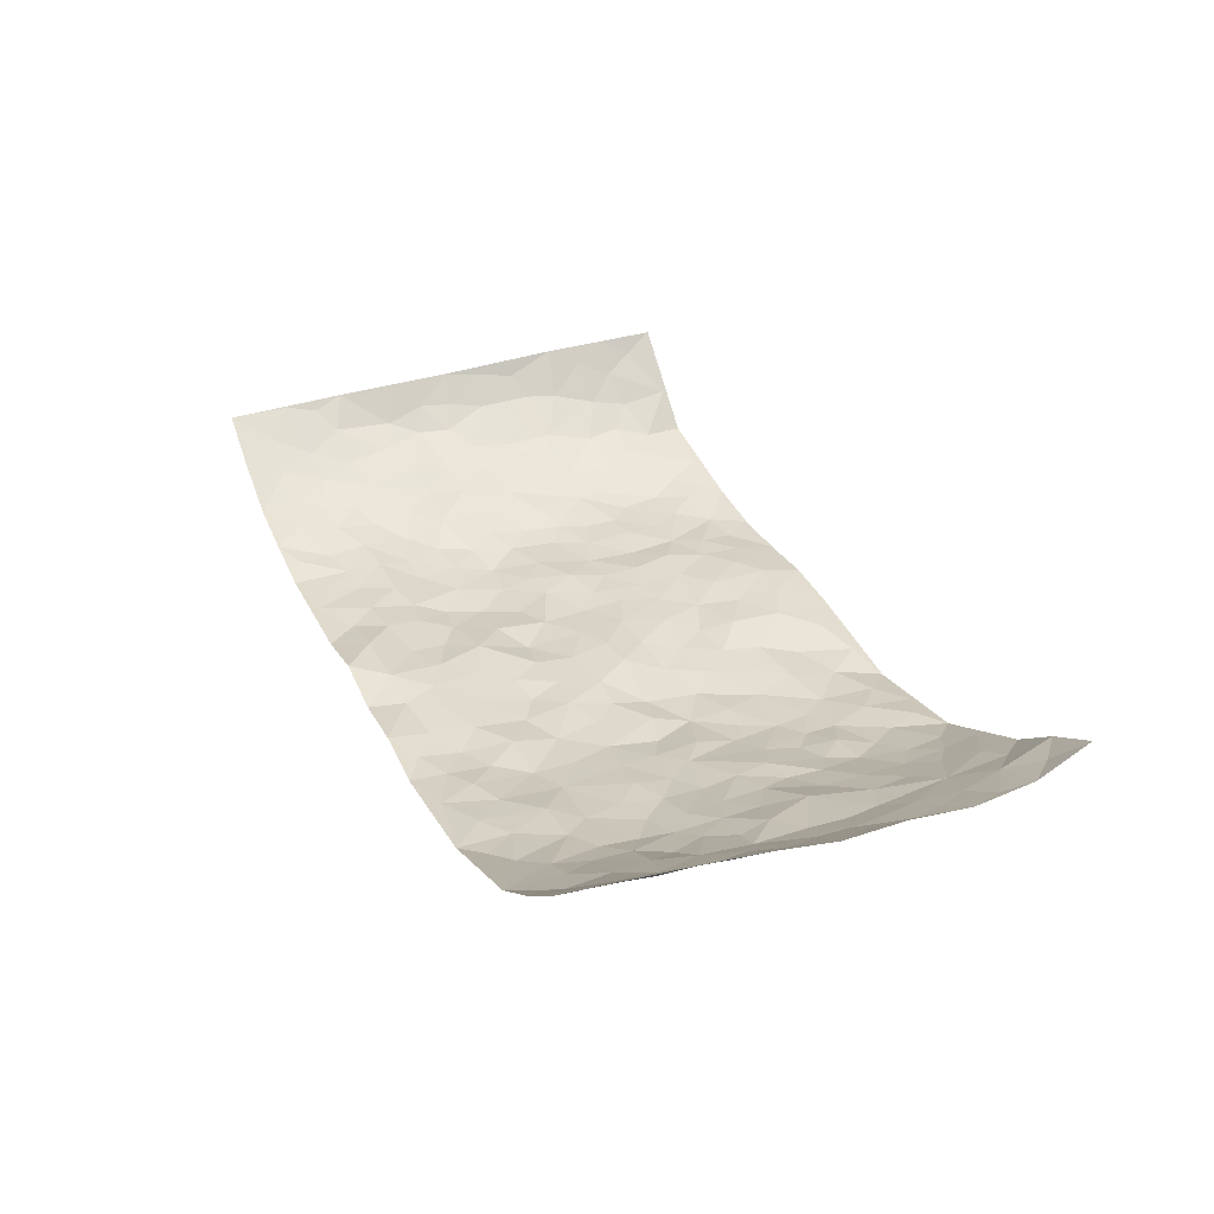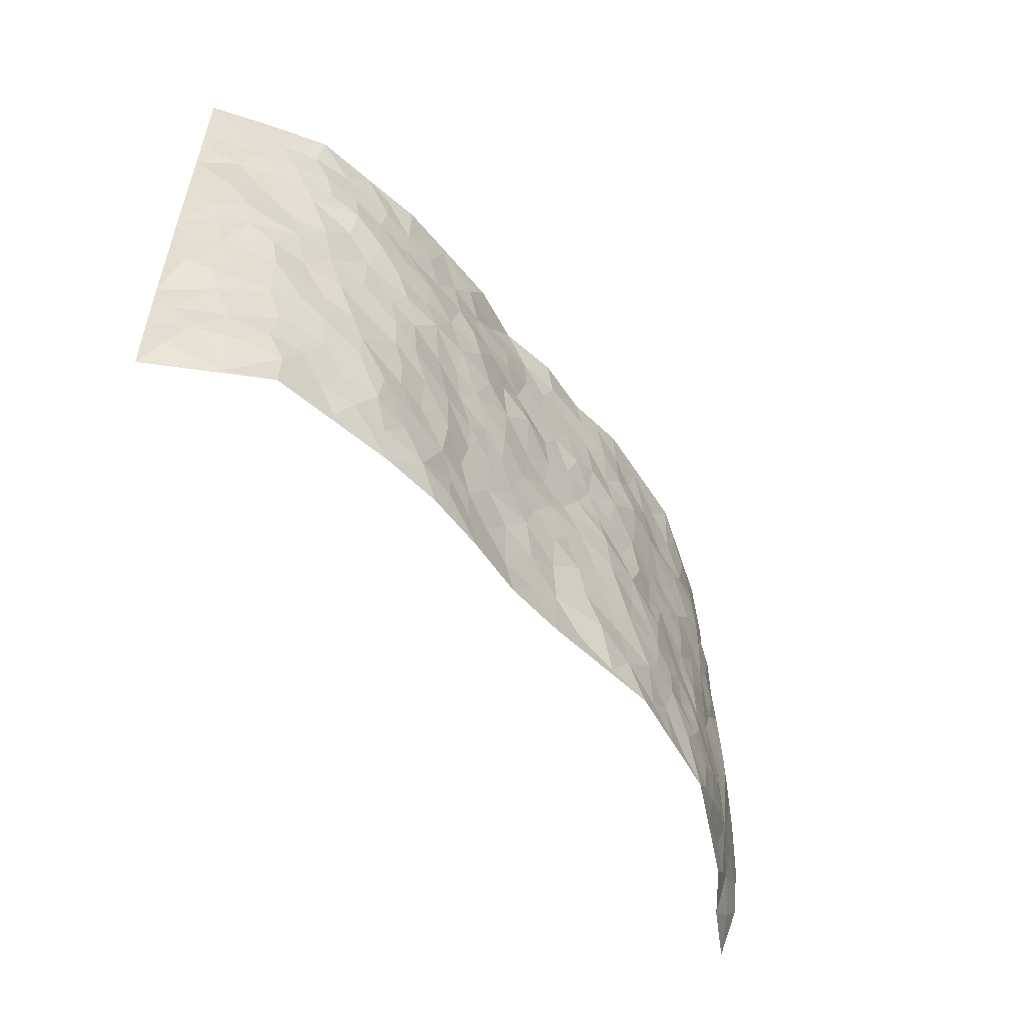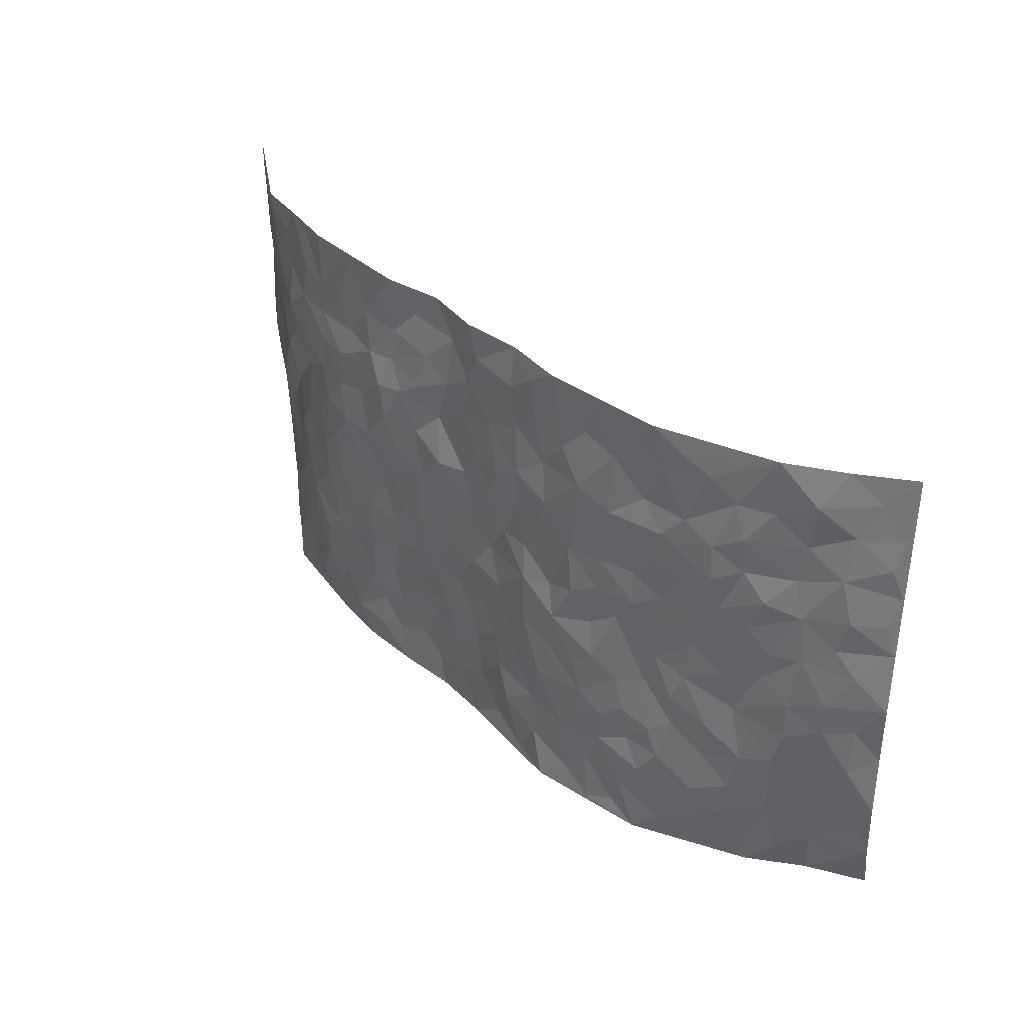
<metadata>
{"format":"obj","ext":"obj","renderer":"f3d","projection":"perspective","resolution":1024,"background":"white","views":[{"elev":30.8,"azim":-113.7,"up":"+Z"},{"elev":-56.5,"azim":126.5,"up":"+Y"},{"elev":35.8,"azim":-132.4,"up":"+Y"}]}
</metadata>
<code>
v -0.9244 0.01176 0.1861
v -0.9295 1.001 0.1755
v 0.9007 -0.002974 0.2027
v 0.9425 0.9944 0.1537
v -0.788 0.3964 0.04776
v -0.9471 0.5026 0.1416
v -0.8417 0.3613 0.07814
v -0.004186 0.003365 -0.04222
v -0.9492 0.2544 0.138
v -0.9004 0.3415 0.1066
v -0.715 0.008148 0.05704
v -0.9427 0.1304 0.1501
v -0.7045 0.2965 0.02384
v -0.8154 0.01133 0.1276
v -0.8247 0.2919 0.07412
v -0.4927 0.006595 -0.0455
v -0.9272 0.1924 0.134
v -0.2949 0.1711 -0.06706
v -0.7694 0.3254 0.04069
v -0.835 0.1259 0.104
v -0.8855 0.06981 0.1395
v -0.7731 0.06982 0.07798
v -0.6659 0.1313 0.01387
v -0.7078 0.08073 0.04735
v -0.8523 0.2113 0.09398
v -0.8877 0.2739 0.1054
v -0.7568 0.1805 0.04988
v -0.6867 0.2137 0.01683
v -0.8492 0.4921 0.07934
v -0.9446 0.3783 0.1439
v -0.724 1.001 0.03828
v -0.5378 0.2266 -0.03402
v 0.2591 0.1559 -0.0315
v -0.9357 0.7509 0.1618
v -0.3682 0.3965 -0.05601
v -0.7703 0.7557 0.05671
v -0.7849 0.8341 0.06542
v -0.5796 0.4457 -0.0127
v -0.5985 0.6088 -0.007532
v -0.4903 0.9985 -0.03932
v -0.9207 0.689 0.1424
v -0.6574 0.5659 0.01027
v -0.3915 0.7564 -0.04416
v -0.5103 0.2837 -0.03617
v -0.4602 0.2287 -0.04174
v -0.4967 0.1664 -0.04402
v -0.4478 0.6392 -0.03151
v -0.3665 0.5626 -0.04671
v 0.1665 0.4727 -0.04501
v -0.3353 0.2249 -0.06362
v -0.2108 0.6133 -0.05234
v -0.3746 0.6317 -0.0428
v -0.304 0.06181 -0.06391
v -0.6281 0.7133 -0.01076
v -0.3968 0.1977 -0.05804
v -0.8523 0.6211 0.09052
v -0.03745 0.3493 -0.0509
v 0.05746 0.3395 -0.0384
v 0.2998 0.45 -0.03498
v -0.09527 0.553 -0.04454
v -0.1656 0.5582 -0.05152
v 0.09326 0.6296 -0.05441
v -0.6303 0.3501 -0.0008062
v -0.7417 0.5773 0.035
v -0.9144 0.8123 0.1454
v -0.5599 0.1334 -0.02789
v -0.3702 0.01672 -0.0608
v -0.7864 0.4705 0.04844
v -0.6158 0.1767 -0.01167
v -0.6059 0.02384 0.004988
v -0.2481 0.006197 -0.07815
v -0.6115 0.09298 -0.005062
v -0.5467 0.05778 -0.02892
v -0.4333 0.04166 -0.0485
v -0.453 0.108 -0.0522
v -0.8695 0.6885 0.101
v -0.9268 0.876 0.1632
v -0.7279 0.513 0.03919
v 0.003271 0.9976 -0.04631
v -0.7916 0.6788 0.05849
v -0.5612 0.3183 -0.02036
v -0.5112 0.4643 -0.0242
v 0.00743 0.5714 -0.04335
v -0.04934 0.4839 -0.03876
v 0.003548 0.4203 -0.04135
v -0.1252 0.1305 -0.06498
v -0.57 0.6728 -0.02145
v -0.8911 0.5654 0.1096
v -0.7284 0.6948 0.02515
v -0.45 0.3003 -0.04685
v -0.628 0.2714 -0.001323
v -0.5016 0.6914 -0.02815
v -0.1731 0.4879 -0.06176
v -0.2626 0.4389 -0.06479
v -0.6464 0.6521 -0.001665
v -0.01447 0.1187 -0.03701
v -0.4147 0.5136 -0.0388
v -0.3451 0.2919 -0.06436
v -0.241 0.5058 -0.05381
v -0.1794 0.3851 -0.06717
v -0.94 0.6263 0.1536
v -0.7009 0.6263 0.01945
v -0.8019 0.5835 0.05938
v -0.3638 0.114 -0.05604
v -0.5208 0.5361 -0.02548
v -0.6759 0.4093 0.02336
v -0.1296 0.3268 -0.05938
v -0.1497 0.2521 -0.06087
v -0.5176 0.6147 -0.02653
v 0.1114 0.7269 -0.03632
v -0.005019 0.2165 -0.03823
v -0.07334 0.2749 -0.05361
v 0.004717 0.2889 -0.04929
v -0.4297 0.3667 -0.04503
v -0.1972 0.1872 -0.06197
v -0.6505 0.491 0.00761
v -0.5558 0.3846 -0.02241
v -0.4911 0.3946 -0.02865
v -0.3081 0.527 -0.0583
v -0.2591 0.3533 -0.06243
v -0.3548 0.4699 -0.047
v -0.2267 0.2745 -0.06913
v -0.08996 0.4135 -0.05387
v -0.5922 0.5343 -0.006669
v -0.09276 0.2001 -0.05534
v -0.2149 0.09752 -0.06832
v -0.4005 0.2616 -0.05676
v -0.9026 0.4409 0.113
v -0.8513 0.4245 0.08029
v 0.09295 0.4222 -0.03919
v 0.2082 0.2371 -0.0342
v 0.08365 0.5163 -0.04103
v 0.02027 0.4883 -0.03743
v 0.167 0.392 -0.03909
v 0.7816 0.4917 0.0573
v 0.2212 0.4329 -0.03973
v 0.2672 0.3122 -0.0323
v 0.1618 0.5657 -0.04732
v 0.1252 0.9964 -0.02317
v -0.2929 0.6225 -0.05412
v 0.428 0.8769 -0.03725
v 0.4946 0.995 -0.03279
v -0.2134 0.7827 -0.04751
v -0.05656 0.864 -0.04425
v -0.323 0.3519 -0.06209
v -0.459 0.569 -0.0356
v -0.07836 0.05493 -0.04603
v -0.1615 0.02541 -0.06279
v 0.1182 0.002095 -0.03108
v 0.01547 0.8591 -0.04044
v -0.01485 0.6995 -0.0481
v 0.4226 0.1939 -0.03644
v 0.3418 0.2875 -0.04001
v 0.5936 0.5221 -0.01282
v 0.5288 0.5432 -0.02842
v 0.456 0.1326 -0.03406
v 0.5248 0.2246 -0.03227
v 0.416 0.3588 -0.03821
v 0.02381 0.6404 -0.04643
v -0.05833 0.628 -0.04733
v -0.145 0.7309 -0.05633
v -0.08499 0.6934 -0.05573
v -0.05841 0.7908 -0.0465
v -0.1362 0.6346 -0.04752
v 0.02305 0.7735 -0.04109
v 0.2479 0.9952 -0.04269
v -0.01659 0.926 -0.04344
v -0.2687 0.8477 -0.05083
v -0.1985 0.8813 -0.05572
v -0.3162 0.7834 -0.05412
v -0.2441 0.9998 -0.05746
v -0.2275 0.6986 -0.05625
v -0.3178 0.7029 -0.05203
v -0.1387 0.8306 -0.04957
v -0.121 0.999 -0.03914
v 0.2203 0.7441 -0.04896
v 0.1758 0.6648 -0.04691
v 0.3298 0.5921 -0.05499
v 0.2633 0.5211 -0.04363
v 0.2681 0.6637 -0.05719
v 0.4276 0.7411 -0.04306
v 0.3579 0.6799 -0.04631
v 0.2886 0.7314 -0.05353
v 0.07058 0.9276 -0.02949
v 0.08109 0.8217 -0.03867
v 0.1478 0.8564 -0.03803
v 0.2532 0.8703 -0.0328
v 0.3246 0.791 -0.04214
v 0.2341 0.5931 -0.0558
v -0.8548 0.8703 0.1088
v -0.679 0.8195 0.01226
v -0.8486 0.7776 0.09462
v -0.8287 1 0.1035
v -0.8846 0.9423 0.1378
v -0.7956 0.9238 0.06759
v -0.7238 0.8878 0.03728
v -0.6031 0.931 -0.00719
v -0.6575 0.8882 0.01074
v -0.6838 0.7488 0.0142
v -0.5606 0.8166 -0.01774
v -0.6223 0.7838 -0.008908
v -0.5105 0.9018 -0.02314
v -0.3912 0.8799 -0.03637
v -0.5449 0.961 -0.02437
v -0.4643 0.8176 -0.02521
v -0.4423 0.9379 -0.03163
v -0.3453 0.9739 -0.04731
v -0.5129 0.7633 -0.02884
v -0.3197 0.9027 -0.04127
v -0.2578 0.9317 -0.05129
v 0.1586 0.7832 -0.04606
v 0.2572 0.8014 -0.03946
v 0.1914 0.9308 -0.02508
v 0.3962 0.8089 -0.03533
v 0.3406 0.878 -0.03611
v 0.3854 0.9792 -0.03778
v 0.2919 0.9343 -0.04096
v 0.4457 0.9448 -0.0342
v 0.3841 0.4912 -0.03959
v 0.3287 0.5273 -0.04151
v 0.4883 0.6007 -0.03742
v 0.4352 0.6613 -0.0402
v 0.4104 0.5849 -0.05166
v 0.3529 0.1873 -0.03788
v 0.4838 0.3314 -0.03569
v 0.464 0.5193 -0.04047
v 0.3484 0.3858 -0.04054
v -0.1227 0.9152 -0.04996
v -0.182 0.9592 -0.05386
v 0.3194 0.1306 -0.0338
v 0.6071 0.01114 0.002171
v 0.2018 0.3324 -0.03557
v 0.2727 0.3836 -0.0383
v 0.5851 0.2443 -0.01922
v 0.7375 0.9922 0.01519
v 0.9109 0.2463 0.194
v 0.4958 0.8082 -0.02984
v 0.7103 0.4827 0.03599
v 0.4926 0.7432 -0.03615
v 0.925 0.4965 0.1765
v 0.6678 0.29 0.005814
v 0.513 0.4645 -0.03445
v 0.7665 0.3068 0.05475
v 0.563 0.4123 -0.01917
v 0.4861 -0.0005065 -0.02199
v 0.08934 0.252 -0.04228
v 0.504 0.07407 -0.02546
v 0.1346 0.3183 -0.03659
v 0.4174 0.2641 -0.03355
v 0.8431 0.26 0.1126
v 0.6415 0.4579 0.0006875
v 0.5766 0.07828 -0.01455
v 0.4518 0.4227 -0.04104
v 0.6088 0.3683 -0.01167
v 0.2866 0.2309 -0.03034
v 0.48 0.2686 -0.03307
v 0.2617 0.07694 -0.03393
v 0.3649 -0.0001293 -0.03743
v 0.2406 0.0009972 -0.03774
v 0.1986 0.114 -0.02744
v 0.06575 0.1702 -0.03617
v 0.1434 0.1898 -0.03059
v 0.6103 0.1436 -0.004915
v 0.7664 0.4181 0.05259
v 0.7401 0.2169 0.03956
v 0.6465 0.07697 0.008605
v 0.6661 0.3806 0.01182
v 0.7125 0.335 0.02746
v 0.8566 0.321 0.1157
v 0.7407 0.5615 0.03535
v 0.6871 0.1416 0.01789
v 0.7535 0.1455 0.04562
v 0.8193 0.3628 0.08873
v 0.8973 0.3448 0.156
v 0.8594 0.4338 0.1115
v 0.5841 0.3096 -0.01958
v 0.7983 0.1008 0.08065
v 0.3302 0.06128 -0.04115
v 0.41 0.0666 -0.04058
v 0.06685 0.07825 -0.03079
v 0.1386 0.07239 -0.02685
v 0.9317 0.7457 0.1678
v 0.7256 0.07516 0.02837
v 0.6528 0.2117 0.004816
v 0.9113 0.4206 0.1668
v 0.8766 0.5044 0.1233
v 0.7901 0.2458 0.07386
v 0.5339 0.1447 -0.0296
v 0.7272 -0.002744 0.02926
v 0.5057 0.3909 -0.03341
v 0.8808 0.05848 0.168
v 0.907 0.1207 0.1976
v 0.8149 0.1753 0.09246
v 0.8554 0.1192 0.1353
v 0.7953 0.00475 0.09623
v 0.8824 0.1833 0.1636
v 0.6632 0.5514 0.01592
v 0.6926 0.6271 0.01169
v 0.5871 0.6323 -0.008984
v 0.8119 0.6859 0.0742
v 0.6374 0.7669 -0.01508
v 0.9143 0.6209 0.1555
v 0.7592 0.6359 0.04889
v 0.841 0.59 0.08397
v 0.7309 0.7382 0.02868
v 0.8306 0.5255 0.08329
v 0.8865 0.5696 0.126
v 0.8708 0.6547 0.106
v 0.6426 0.6878 -0.003454
v 0.5709 0.7195 -0.02682
v 0.5138 0.671 -0.03142
v 0.8377 0.8474 0.08497
v 0.7137 0.866 0.01599
v 0.8008 0.7713 0.06542
v 0.8719 0.773 0.1127
v 0.7756 0.8385 0.04637
v 0.935 0.87 0.1587
v 0.6955 0.7974 0.0114
v 0.9174 0.8069 0.1468
v 0.7405 0.9263 0.02913
v 0.8405 0.9947 0.08333
v 0.6158 0.9948 -0.00788
v 0.8106 0.9213 0.06616
v 0.8828 0.924 0.1141
v 0.6634 0.9299 0.00542
v 0.5618 0.8976 -0.02326
v 0.4966 0.8777 -0.03151
v 0.5548 0.9661 -0.01855
v 0.5751 0.8175 -0.02236
v 0.6394 0.8562 -0.003642
f 29 6 128
f 12 21 20
f 26 10 9
f 55 45 46
f 27 19 15
f 26 9 17
f 101 6 88
f 12 1 21
f 7 15 19
f 125 86 96
f 84 123 85
f 129 29 128
f 25 27 15
f 12 20 17
f 73 75 66
f 22 14 11
f 26 17 25
f 9 12 17
f 25 15 26
f 5 129 7
f 52 146 48
f 55 18 50
f 7 19 5
f 20 27 25
f 124 82 105
f 41 76 34
f 20 14 22
f 14 20 21
f 14 21 1
f 24 22 11
f 24 27 22
f 72 66 69
f 69 32 91
f 70 24 11
f 24 23 27
f 17 20 25
f 27 20 22
f 10 15 7
f 10 26 15
f 23 28 27
f 27 13 19
f 28 23 69
f 13 27 28
f 119 121 94
f 10 7 129
f 6 30 128
f 9 10 30
f 36 192 80
f 80 102 89
f 118 81 44
f 64 103 78
f 115 126 86
f 45 32 46
f 91 63 13
f 129 68 29
f 95 87 54
f 95 54 199
f 202 40 204
f 82 97 105
f 29 88 6
f 18 55 104
f 148 126 71
f 38 82 124
f 50 18 122
f 117 82 38
f 5 19 106
f 82 117 118
f 80 64 102
f 127 45 55
f 194 77 190
f 98 35 114
f 39 124 105
f 127 50 98
f 106 19 13
f 66 75 46
f 39 95 42
f 63 117 38
f 95 89 102
f 101 56 76
f 51 140 99
f 18 53 126
f 62 83 132
f 45 127 90
f 112 113 57
f 103 29 68
f 130 85 58
f 109 39 105
f 35 94 121
f 113 246 58
f 151 165 163
f 120 100 94
f 114 127 98
f 192 190 65
f 95 39 87
f 36 191 37
f 67 104 74
f 56 101 88
f 13 63 106
f 192 34 76
f 268 241 243
f 108 115 125
f 93 84 60
f 133 84 85
f 156 288 157
f 101 76 41
f 80 103 64
f 105 97 146
f 99 61 51
f 92 109 47
f 125 96 111
f 158 227 153
f 75 104 55
f 69 66 32
f 81 91 32
f 106 78 68
f 42 64 78
f 77 34 65
f 24 70 72
f 75 73 16
f 16 71 67
f 2 34 77
f 13 28 91
f 103 56 88
f 56 80 76
f 72 69 23
f 11 16 70
f 16 73 70
f 16 67 74
f 115 18 126
f 24 72 23
f 73 72 70
f 16 74 75
f 72 73 66
f 32 45 44
f 84 83 60
f 66 46 32
f 78 106 116
f 117 63 81
f 67 53 104
f 103 68 78
f 69 91 28
f 36 80 89
f 106 38 116
f 106 68 5
f 81 118 117
f 62 132 138
f 32 44 81
f 53 67 71
f 57 58 85
f 123 100 107
f 93 60 61
f 33 230 224
f 8 96 147
f 132 133 130
f 140 48 119
f 93 100 123
f 122 98 50
f 164 60 160
f 53 71 126
f 125 112 108
f 193 194 195
f 75 55 46
f 63 91 81
f 56 103 80
f 196 198 31
f 18 104 53
f 121 48 97
f 38 106 63
f 118 97 82
f 97 35 121
f 51 172 140
f 130 134 49
f 87 39 109
f 288 252 263
f 97 114 35
f 47 43 92
f 57 113 58
f 248 130 58
f 34 101 41
f 114 90 127
f 116 124 42
f 145 94 35
f 118 114 97
f 167 79 175
f 98 145 35
f 85 123 57
f 43 47 52
f 199 36 89
f 42 78 116
f 159 83 62
f 88 29 103
f 74 104 75
f 118 44 90
f 173 140 172
f 42 95 102
f 190 192 37
f 65 190 77
f 89 95 199
f 125 111 112
f 92 87 109
f 18 115 122
f 177 180 176
f 112 57 107
f 109 105 146
f 93 94 100
f 285 286 275
f 96 86 147
f 137 232 131
f 57 123 107
f 87 92 208
f 49 134 136
f 132 130 49
f 161 164 162
f 50 127 55
f 122 108 107
f 122 107 100
f 48 140 52
f 118 90 114
f 99 119 94
f 123 84 93
f 36 37 192
f 48 121 119
f 120 122 100
f 39 42 124
f 38 124 116
f 248 58 246
f 44 45 90
f 98 122 120
f 146 52 47
f 94 93 99
f 168 209 170
f 212 183 188
f 202 197 200
f 42 102 64
f 107 108 112
f 99 93 61
f 8 280 96
f 112 111 113
f 125 115 86
f 115 108 122
f 128 30 10
f 5 68 129
f 10 129 128
f 132 49 138
f 83 84 133
f 130 133 85
f 83 133 132
f 248 134 130
f 156 152 224
f 151 110 165
f 212 186 211
f 153 224 249
f 254 251 244
f 246 261 262
f 225 158 249
f 49 136 179
f 185 184 150
f 214 188 181
f 181 188 182
f 161 163 174
f 143 170 172
f 110 211 185
f 184 79 167
f 174 228 169
f 62 110 159
f 163 150 144
f 210 169 229
f 170 143 168
f 176 211 110
f 98 120 145
f 94 145 120
f 48 146 97
f 109 146 47
f 148 86 126
f 147 86 148
f 71 8 148
f 8 147 148
f 244 276 254
f 232 136 134
f 174 143 161
f 60 83 160
f 163 162 151
f 159 160 83
f 261 281 262
f 259 281 149
f 219 220 59
f 246 113 111
f 33 255 131
f 157 256 152
f 137 255 153
f 230 278 279
f 262 260 33
f 154 155 242
f 131 255 137
f 248 131 232
f 281 280 149
f 259 258 278
f 220 179 59
f 159 151 160
f 162 160 151
f 164 61 60
f 228 174 144
f 144 174 163
f 159 110 151
f 161 172 164
f 186 184 185
f 161 162 163
f 61 164 51
f 160 162 164
f 187 217 213
f 150 163 165
f 205 202 200
f 79 184 139
f 170 43 173
f 174 169 143
f 161 143 172
f 167 144 150
f 176 180 183
f 172 170 173
f 223 226 221
f 185 150 165
f 99 140 119
f 207 206 203
f 172 51 164
f 43 52 173
f 173 52 140
f 167 175 228
f 228 229 169
f 210 168 169
f 177 110 62
f 189 138 179
f 62 138 177
f 136 232 233
f 181 182 222
f 150 184 167
f 178 180 189
f 49 179 138
f 177 138 189
f 180 178 182
f 178 179 220
f 307 308 304
f 222 223 221
f 215 187 188
f 176 183 212
f 187 213 186
f 214 215 188
f 185 211 186
f 237 181 239
f 182 188 183
f 110 185 165
f 216 215 141
f 211 176 212
f 182 183 180
f 176 110 177
f 213 184 186
f 178 189 179
f 177 189 180
f 195 190 37
f 197 198 200
f 195 194 190
f 34 192 65
f 80 192 76
f 37 196 195
f 194 2 77
f 193 2 194
f 196 37 191
f 31 193 195
f 198 196 191
f 31 195 196
f 199 201 191
f 197 204 31
f 198 191 201
f 31 198 197
f 201 199 54
f 36 199 191
f 54 208 201
f 208 43 205
f 208 54 87
f 198 201 200
f 206 205 203
f 43 170 203
f 210 207 209
f 40 202 206
f 31 204 40
f 197 202 204
f 208 205 200
f 43 203 205
f 205 206 202
f 203 209 207
f 171 40 207
f 40 206 207
f 208 200 201
f 43 208 92
f 170 209 203
f 168 143 169
f 207 210 171
f 168 210 209
f 188 187 212
f 212 187 186
f 166 139 213
f 184 213 139
f 237 214 181
f 215 214 141
f 216 141 218
f 213 217 166
f 142 166 216
f 217 216 166
f 187 215 217
f 216 217 215
f 237 141 214
f 142 216 218
f 223 222 182
f 179 136 59
f 223 220 219
f 267 238 251
f 237 327 141
f 223 182 178
f 158 290 253
f 220 223 178
f 59 233 227
f 233 59 136
f 248 246 131
f 153 249 158
f 251 254 267
f 223 219 226
f 111 261 246
f 297 251 238
f 276 256 157
f 167 228 144
f 229 228 175
f 175 171 229
f 229 171 210
f 260 257 33
f 265 271 272
f 266 289 283
f 269 243 250
f 249 224 152
f 266 283 271
f 227 233 137
f 253 227 158
f 325 313 320
f 135 264 275
f 310 329 239
f 270 298 297
f 249 256 225
f 275 273 269
f 311 222 221
f 155 154 299
f 234 276 157
f 310 311 299
f 222 239 181
f 221 226 155
f 266 263 252
f 242 290 244
f 264 273 275
f 273 264 243
f 242 244 154
f 276 290 225
f 288 234 157
f 240 282 302
f 275 286 306
f 225 290 158
f 234 263 284
f 241 254 276
f 233 232 137
f 137 153 227
f 264 135 238
f 244 251 154
f 260 259 257
f 227 253 219
f 33 224 255
f 154 297 299
f 240 302 307
f 297 154 251
f 264 268 243
f 253 226 219
f 271 284 263
f 277 294 293
f 290 242 253
f 241 234 284
f 59 227 219
f 242 155 226
f 252 245 231
f 157 152 156
f 257 230 33
f 152 256 249
f 278 230 257
f 262 33 131
f 224 153 255
f 259 278 257
f 134 248 232
f 230 279 224
f 96 261 111
f 261 96 280
f 280 281 261
f 246 262 131
f 252 247 245
f 268 267 241
f 283 277 272
f 288 247 252
f 275 274 285
f 295 291 294
f 267 268 264
f 263 234 288
f 309 310 299
f 290 276 244
f 283 272 271
f 267 254 241
f 265 243 241
f 236 240 285
f 297 238 270
f 303 305 298
f 241 276 234
f 221 155 299
f 272 277 293
f 250 243 287
f 286 285 240
f 284 271 265
f 271 263 266
f 295 3 291
f 225 256 276
f 241 284 265
f 289 266 231
f 3 292 291
f 321 235 323
f 293 294 296
f 279 278 258
f 245 279 258
f 279 156 224
f 260 281 259
f 280 8 149
f 262 281 260
f 231 266 252
f 267 264 238
f 306 304 270
f 283 289 295
f 243 269 273
f 236 269 250
f 294 292 296
f 274 236 285
f 269 274 275
f 250 287 293
f 245 289 231
f 236 274 269
f 156 279 247
f 242 226 253
f 247 279 245
f 243 265 287
f 288 156 247
f 265 272 293
f 296 292 236
f 293 287 265
f 295 294 277
f 277 283 295
f 236 250 296
f 289 3 295
f 292 294 291
f 293 296 250
f 300 304 308
f 325 320 235
f 329 330 326
f 270 304 303
f 270 303 298
f 309 305 301
f 135 306 270
f 299 297 298
f 298 309 299
f 238 135 270
f 300 314 305
f 303 300 305
f 304 306 307
f 300 303 304
f 282 319 315
f 322 325 235
f 275 306 135
f 307 306 286
f 240 307 286
f 308 307 302
f 302 282 308
f 308 282 315
f 305 309 298
f 310 309 301
f 310 301 329
f 310 239 311
f 222 311 239
f 299 311 221
f 319 312 315
f 312 323 316
f 301 305 318
f 305 314 316
f 300 308 315
f 316 314 312
f 312 314 315
f 315 314 300
f 323 312 324
f 316 313 318
f 282 4 317
f 330 313 325
f 4 321 324
f 235 320 323
f 282 317 319
f 312 319 317
f 326 325 322
f 316 320 313
f 316 318 305
f 142 218 327
f 327 218 141
f 316 323 320
f 324 312 317
f 4 324 317
f 321 323 324
f 318 313 330
f 328 326 322
f 326 327 329
f 329 327 237
f 326 328 327
f 322 142 328
f 327 328 142
f 329 237 239
f 301 318 330
f 326 330 325
f 330 329 301

</code>
